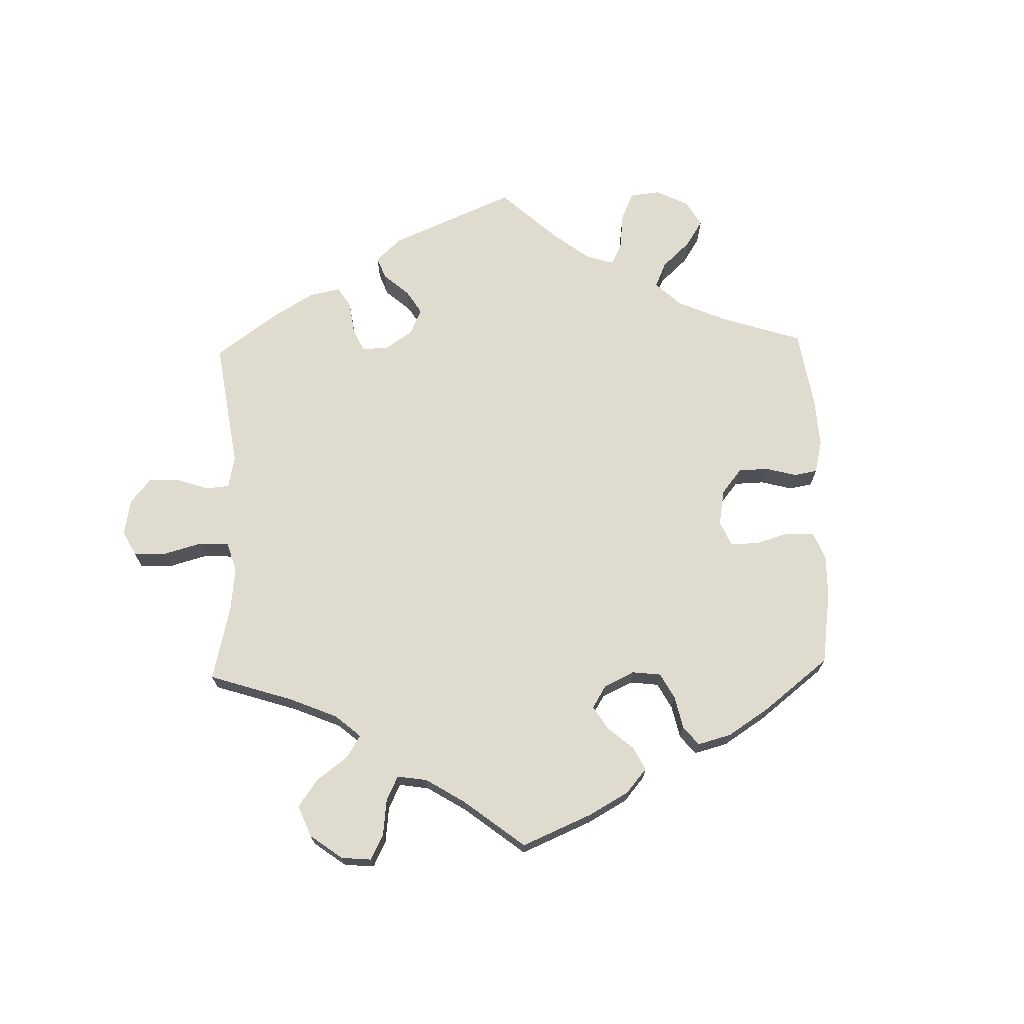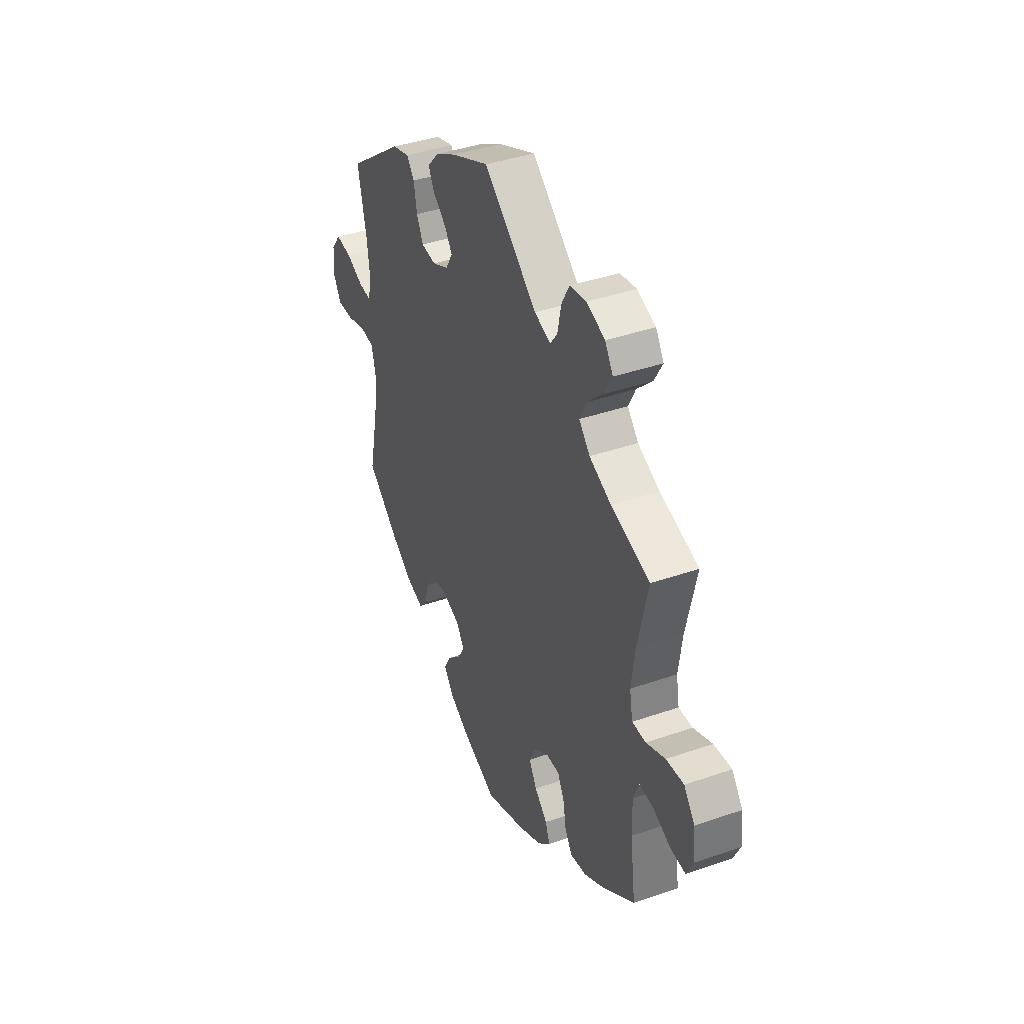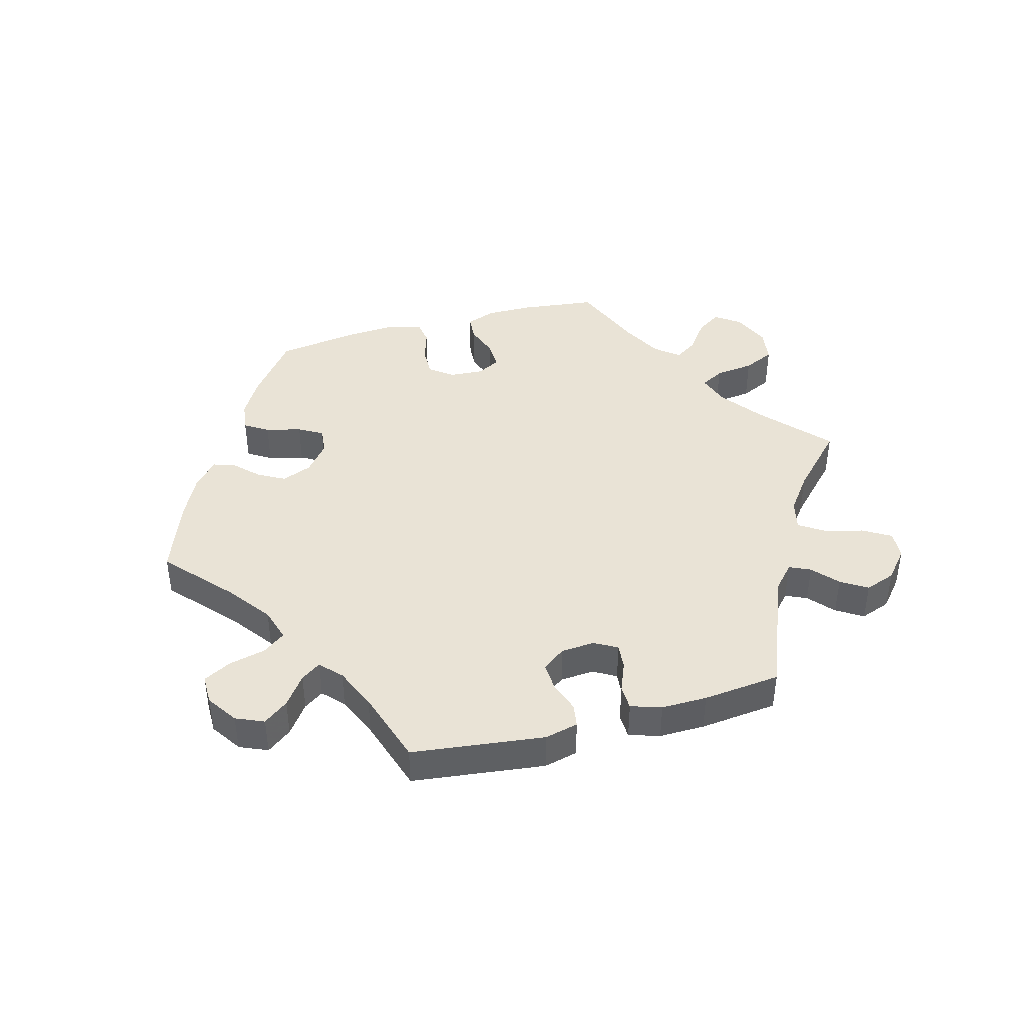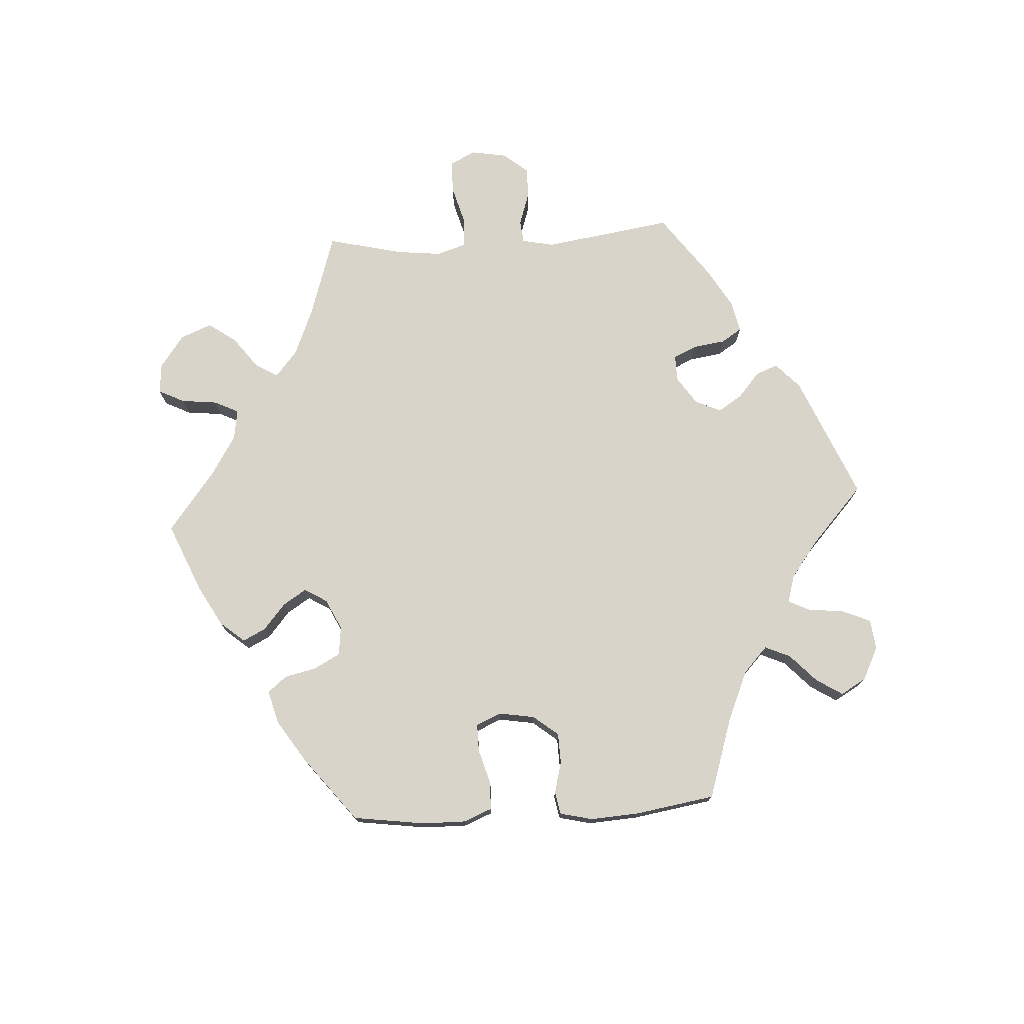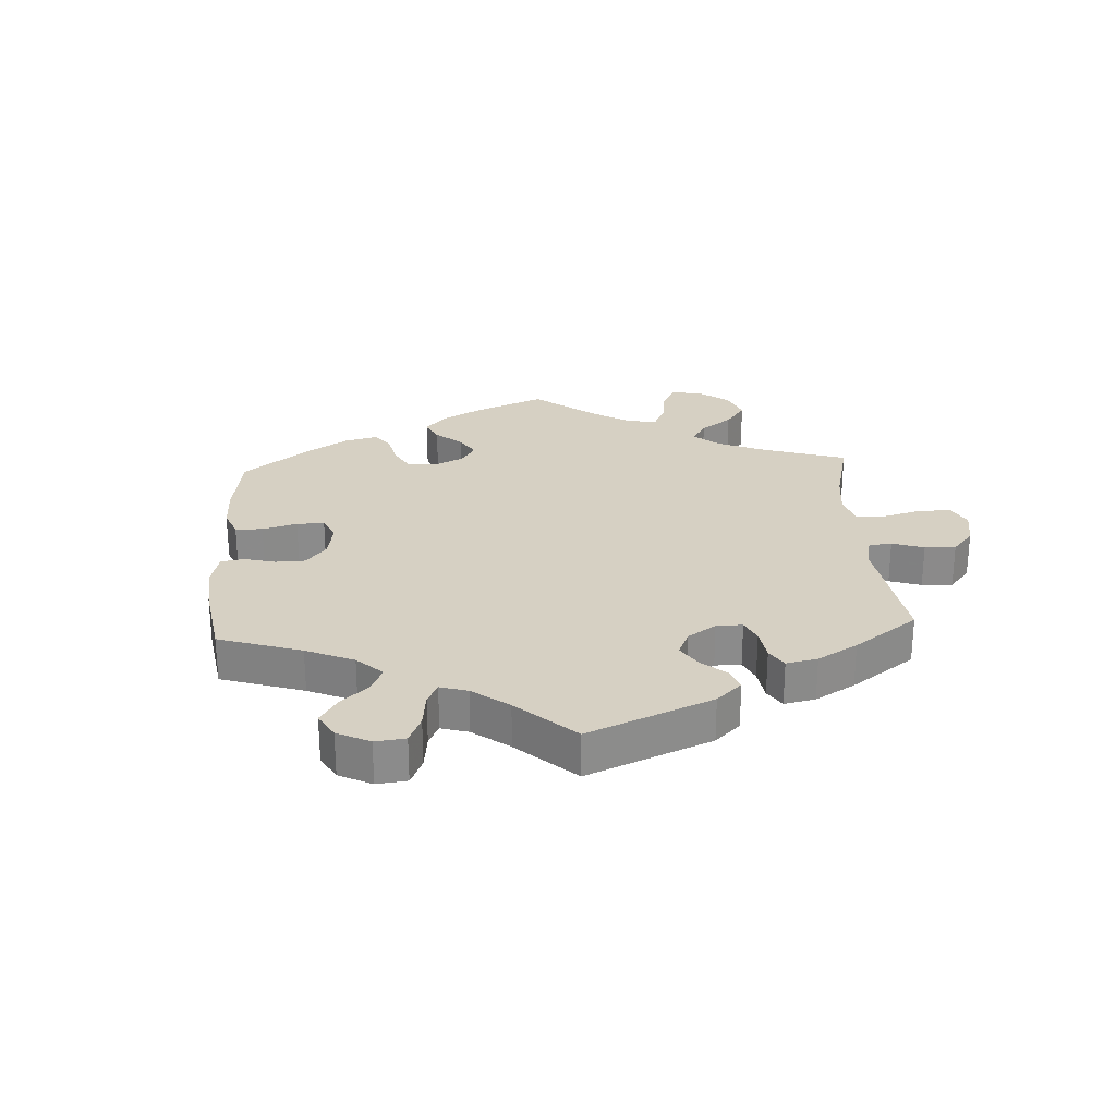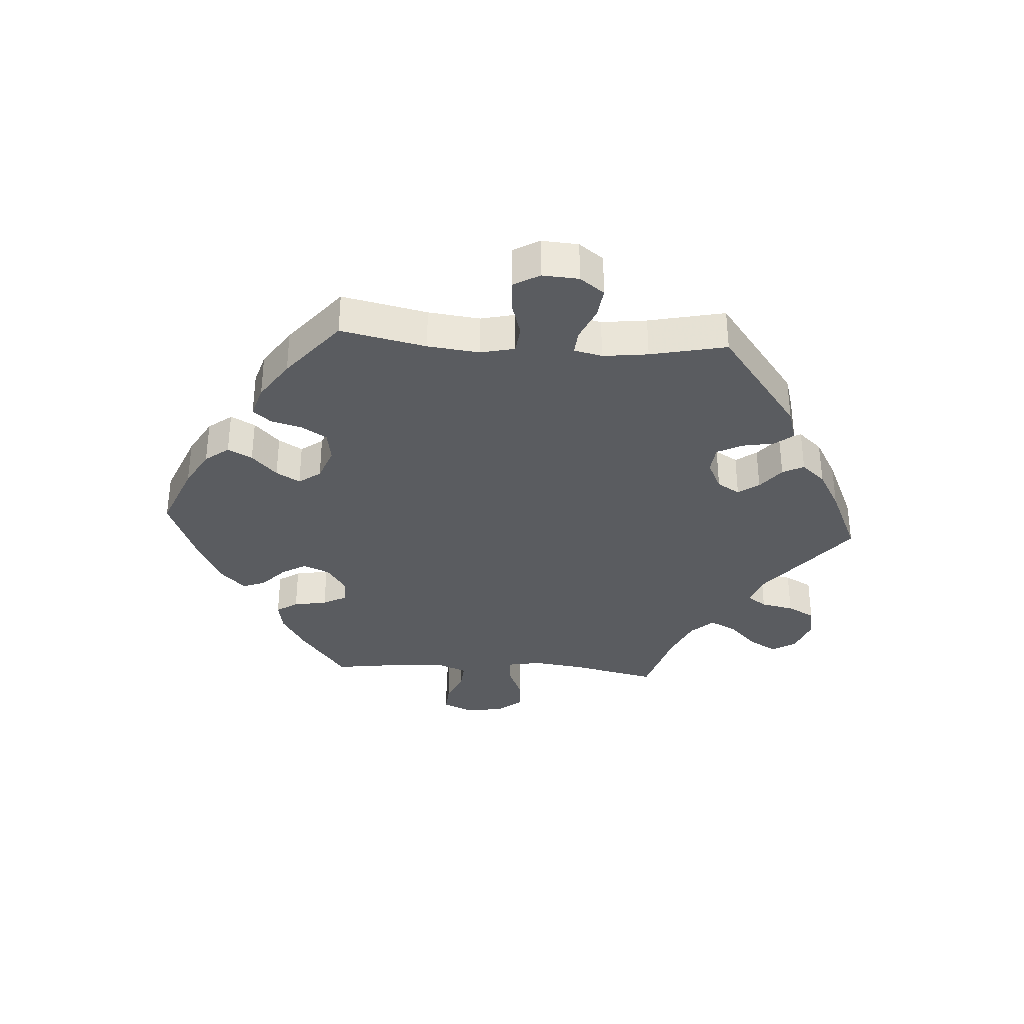
<metadata>
{"format":"obj","ext":"obj","renderer":"f3d","projection":"perspective","resolution":1024,"background":"white","views":[{"elev":70.4,"azim":118.4,"up":"+Y"},{"elev":40.5,"azim":67.0,"up":"+Z"},{"elev":42.3,"azim":-45.2,"up":"+Y"},{"elev":75.3,"azim":-153.4,"up":"+Y"},{"elev":26.5,"azim":-63.3,"up":"+Y"},{"elev":-34.0,"azim":-93.8,"up":"+Y"}]}
</metadata>
<code>
v 0.58 0.07 -0.066
v 0.167 0.07 0.487
v -0.615 0.07 -0.042
v -0.507 0.07 -0.17
v 0.251 0.07 0.555
v 0.179 0.07 -0.334
v -0.203 0.07 -0.501
v 0.185 0.07 -0.419
v -0.276 0.07 -0.374
v -0.368 0.07 -0.438
v -0.69 0.07 -0.002
v -0.116 0.07 -0.381
v 0.548 0.07 0.031
v 0.682 0.07 -0.093
v -0.497 0.07 -0.085
v -0.173 0.07 -0.54
v 0.537 0.07 0.31
v -0.555 0.07 -0.024
v -0.512 0.07 0.065
v -0.134 0.07 0.39
v 0.536 0.07 -0.063
v 0.384 0.07 0.588
v 0.635 0.07 -0.09
v 0.225 0.07 -0.456
v 0.437 0.07 -0.385
v -0.273 0.07 0.375
v -0.666 0.07 -0.044
v -0.29 0.07 -0.425
v 0.373 0.07 -0.423
v 0 0.07 0.62
v -0.252 0.07 0.334
v -0.139 0.07 -0.42
v 0.126 0.07 -0.57
v 0.314 0.07 0.413
v -0.501 0.07 0.111
v -0.25 0.07 -0.332
v 0.383 0.07 0.503
v -0.283 0.07 0.428
v 0.218 0.07 0.47
v -0.656 0.07 0.098
v 0.506 0.07 0.168
v 0.225 0.07 -0.303
v -0.142 0.07 -0.345
v 0 0.07 -0.62
v 0.239 0.07 -0.493
v -0.218 0.07 0.492
v 0.703 0.07 -0.048
v -0.183 0.07 0.531
v -0.537 0.07 0.31
v 0.289 0.07 -0.342
v 0.275 0.07 0.6
v 0.336 0.07 0.457
v -0.307 0.07 0.458
v 0.299 0.07 -0.397
v 0.52 0.07 -0.184
v 0.607 0.07 0.056
v -0.434 0.07 -0.394
v -0.537 0.07 -0.31
v 0.416 0.07 0.346
v -0.361 0.07 0.442
v 0.199 0.07 -0.533
v -0.111 0.07 -0.575
v -0.606 0.07 0.092
v -0.315 0.07 -0.454
v -0.198 0.07 -0.324
v -0.156 0.07 0.353
v 0.495 0.07 0.084
v -0.551 0.07 0.068
v -0.206 0.07 0.329
v 0.696 0.07 0.017
v 0.322 0.07 -0.432
v -0.182 0.07 -0.461
v 0.16 0.07 -0.378
v 0.537 0.07 -0.31
v 0.24 0.07 0.501
v 0.409 0.07 0.549
v -0.51 0.07 0.185
v 0.662 0.07 0.061
v 0.348 0.07 0.376
v 0.268 0.07 -0.302
v 0.505 0.07 0.03
v -0.158 0.07 0.424
v -0.117 0.07 0.568
v -0.51 0.07 -0.029
v -0.686 0.07 0.058
v 0.518 0.07 -0.109
v 0.327 0.07 0.609
v -0.2 0.07 0.457
v 0.58 -0 -0.066
v 0.167 -0 0.487
v -0.615 -0 -0.042
v -0.507 -0 -0.17
v 0.251 -0 0.555
v 0.179 -0 -0.334
v -0.203 -0 -0.501
v 0.185 -0 -0.419
v -0.276 -0 -0.374
v -0.368 -0 -0.438
v -0.69 -0 -0.002
v -0.116 -0 -0.381
v 0.548 -0 0.031
v 0.682 -0 -0.093
v -0.497 -0 -0.085
v -0.173 -0 -0.54
v 0.537 -0 0.31
v -0.555 -0 -0.024
v -0.512 -0 0.065
v -0.134 -0 0.39
v 0.536 -0 -0.063
v 0.384 -0 0.588
v 0.635 -0 -0.09
v 0.225 -0 -0.456
v 0.437 -0 -0.385
v -0.273 -0 0.375
v -0.666 -0 -0.044
v -0.29 -0 -0.425
v 0.373 -0 -0.423
v 0 -0 0.62
v -0.252 -0 0.334
v -0.139 -0 -0.42
v 0.126 -0 -0.57
v 0.314 -0 0.413
v -0.501 -0 0.111
v -0.25 -0 -0.332
v 0.383 -0 0.503
v -0.283 -0 0.428
v 0.218 -0 0.47
v -0.656 -0 0.098
v 0.506 -0 0.168
v 0.225 -0 -0.303
v -0.142 -0 -0.345
v 0 -0 -0.62
v 0.239 -0 -0.493
v -0.218 -0 0.492
v 0.703 -0 -0.048
v -0.183 -0 0.531
v -0.537 -0 0.31
v 0.289 -0 -0.342
v 0.275 -0 0.6
v 0.336 -0 0.457
v -0.307 -0 0.458
v 0.299 -0 -0.397
v 0.52 -0 -0.184
v 0.607 -0 0.056
v -0.434 -0 -0.394
v -0.537 -0 -0.31
v 0.416 -0 0.346
v -0.361 -0 0.442
v 0.199 -0 -0.533
v -0.111 -0 -0.575
v -0.606 -0 0.092
v -0.315 -0 -0.454
v -0.198 -0 -0.324
v -0.156 -0 0.353
v 0.495 -0 0.084
v -0.551 -0 0.068
v -0.206 -0 0.329
v 0.696 -0 0.017
v 0.322 -0 -0.432
v -0.182 -0 -0.461
v 0.16 -0 -0.378
v 0.537 -0 -0.31
v 0.24 -0 0.501
v 0.409 -0 0.549
v -0.51 -0 0.185
v 0.662 -0 0.061
v 0.348 -0 0.376
v 0.268 -0 -0.302
v 0.505 -0 0.03
v -0.158 -0 0.424
v -0.117 -0 0.568
v -0.51 -0 -0.029
v -0.686 -0 0.058
v 0.518 -0 -0.109
v 0.327 -0 0.609
v -0.2 -0 0.457
f 77 49 60 53
f 35 77 53 38
f 19 35 38 26
f 85 40 63 68
f 85 68 19
f 11 85 19
f 18 3 27 11
f 84 18 11 19
f 15 84 19 26
f 10 57 58 4
f 9 28 64 10
f 36 9 10 4
f 65 36 4 15
f 16 7 72 32
f 16 32 12
f 62 16 12
f 44 62 12
f 33 44 12
f 61 33 12 43
f 8 24 45 61
f 73 8 61 43
f 29 71 54 50
f 29 50 80
f 55 74 25 29
f 86 55 29 80
f 21 86 80 42
f 47 14 23 1
f 47 1 21
f 70 47 21
f 13 56 78 70
f 81 13 70 21
f 59 17 41
f 79 59 41 67
f 34 79 67 81
f 22 76 37 52
f 22 52 34
f 87 22 34
f 75 5 51 87
f 39 75 87 34
f 2 39 34 81
f 82 88 46 48
f 20 82 48 83
f 65 15 26 31
f 6 73 43 65
f 6 65 31 69
f 42 6 69 66
f 21 42 66 20
f 30 2 81 21
f 20 83 30 21
f 141 148 137 165
f 126 141 165 123
f 114 126 123 107
f 156 151 128 173
f 107 156 173
f 107 173 99
f 99 115 91 106
f 107 99 106 172
f 114 107 172 103
f 92 146 145 98
f 98 152 116 97
f 92 98 97 124
f 103 92 124 153
f 120 160 95 104
f 100 120 104
f 100 104 150
f 100 150 132
f 100 132 121
f 131 100 121 149
f 149 133 112 96
f 131 149 96 161
f 138 142 159 117
f 168 138 117
f 117 113 162 143
f 168 117 143 174
f 130 168 174 109
f 89 111 102 135
f 109 89 135
f 109 135 158
f 158 166 144 101
f 109 158 101 169
f 129 105 147
f 155 129 147 167
f 169 155 167 122
f 140 125 164 110
f 122 140 110
f 122 110 175
f 175 139 93 163
f 122 175 163 127
f 169 122 127 90
f 136 134 176 170
f 171 136 170 108
f 119 114 103 153
f 153 131 161 94
f 157 119 153 94
f 154 157 94 130
f 108 154 130 109
f 109 169 90 118
f 109 118 171 108
f 60 148 141 53
f 53 141 126 38
f 38 126 114 26
f 26 114 119 31
f 31 119 157 69
f 69 157 154 66
f 66 154 108 20
f 20 108 170 82
f 82 170 176 88
f 88 176 134 46
f 46 134 136 48
f 48 136 171 83
f 83 171 118 30
f 30 118 90 2
f 2 90 127 39
f 39 127 163 75
f 75 163 93 5
f 5 93 139 51
f 51 139 175 87
f 87 175 110 22
f 22 110 164 76
f 76 164 125 37
f 37 125 140 52
f 52 140 122 34
f 34 122 167 79
f 79 167 147 59
f 59 147 105 17
f 17 105 129 41
f 41 129 155 67
f 67 155 169 81
f 81 169 101 13
f 13 101 144 56
f 56 144 166 78
f 78 166 158 70
f 70 158 135 47
f 47 135 102 14
f 14 102 111 23
f 23 111 89 1
f 1 89 109 21
f 21 109 174 86
f 86 174 143 55
f 55 143 162 74
f 74 162 113 25
f 25 113 117 29
f 29 117 159 71
f 71 159 142 54
f 54 142 138 50
f 50 138 168 80
f 80 168 130 42
f 42 130 94 6
f 6 94 161 73
f 73 161 96 8
f 8 96 112 24
f 24 112 133 45
f 45 133 149 61
f 61 149 121 33
f 33 121 132 44
f 44 132 150 62
f 62 150 104 16
f 16 104 95 7
f 7 95 160 72
f 72 160 120 32
f 32 120 100 12
f 12 100 131 43
f 43 131 153 65
f 65 153 124 36
f 36 124 97 9
f 9 97 116 28
f 28 116 152 64
f 64 152 98 10
f 10 98 145 57
f 57 145 146 58
f 58 146 92 4
f 4 92 103 15
f 15 103 172 84
f 84 172 106 18
f 18 106 91 3
f 3 91 115 27
f 27 115 99 11
f 11 99 173 85
f 85 173 128 40
f 40 128 151 63
f 63 151 156 68
f 68 156 107 19
f 19 107 123 35
f 35 123 165 77
f 77 165 137 49
f 49 137 148 60

</code>
